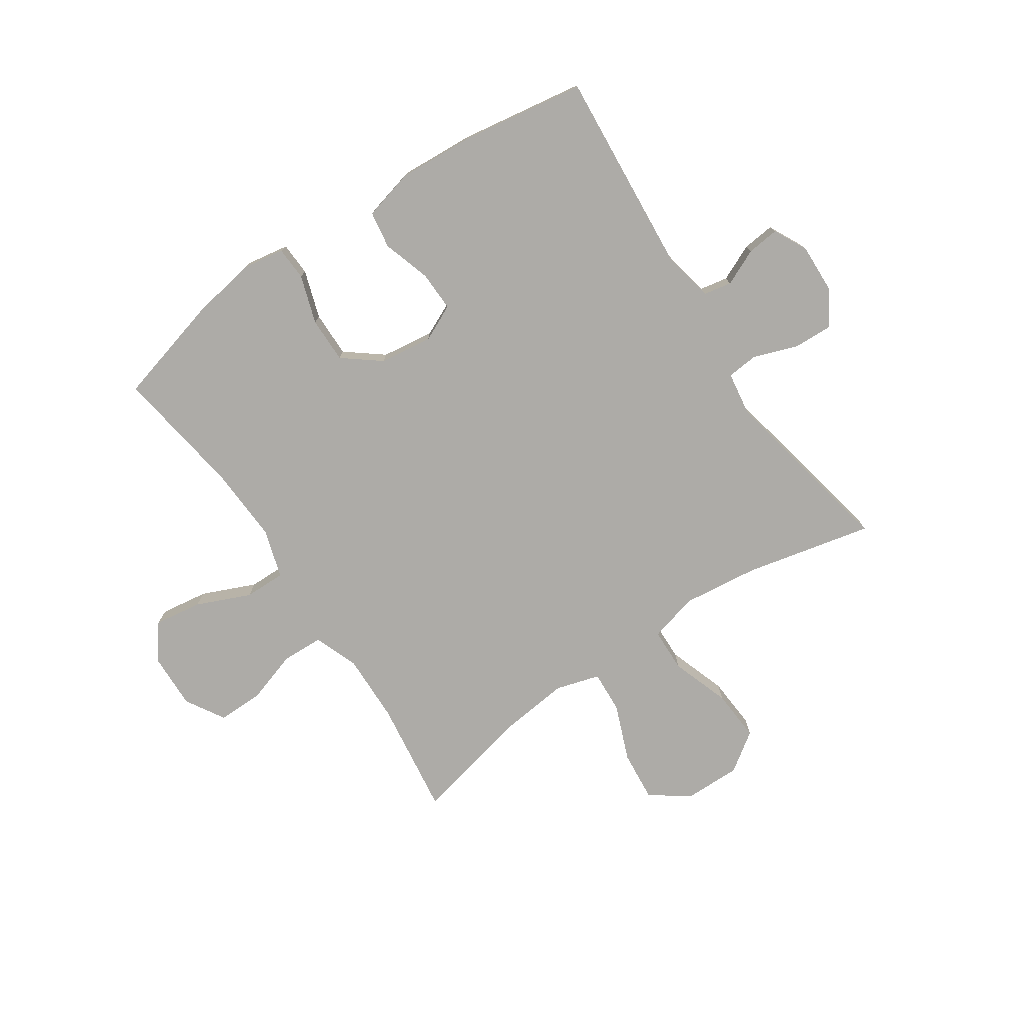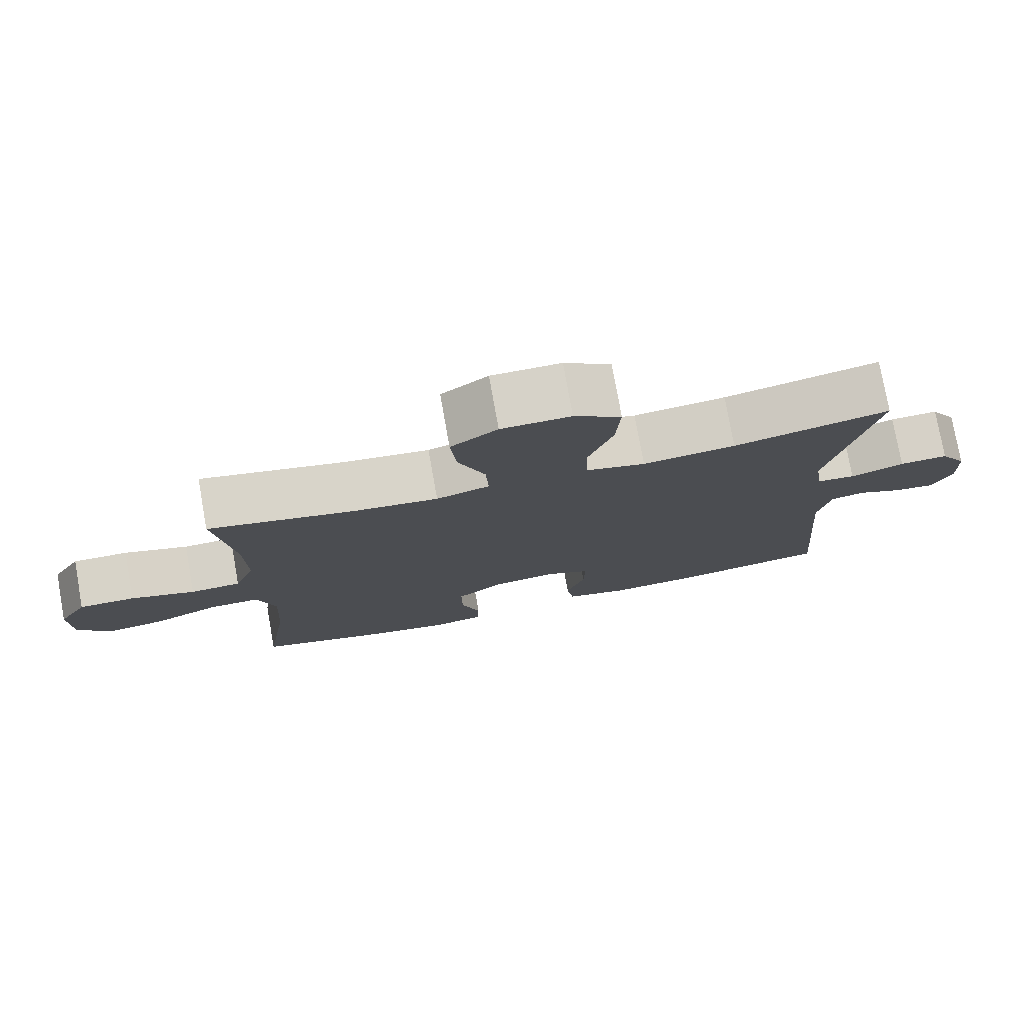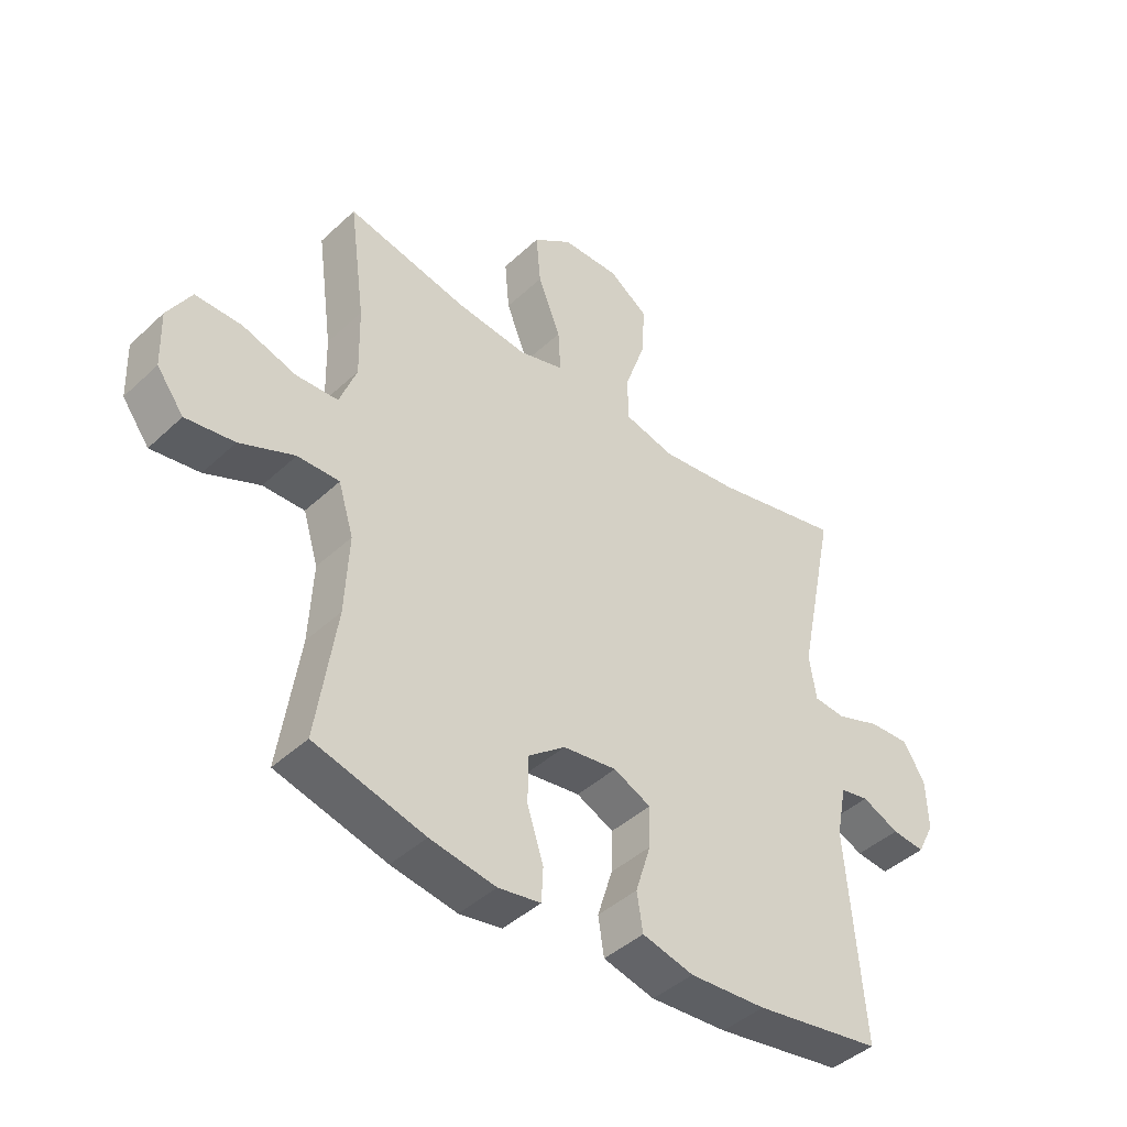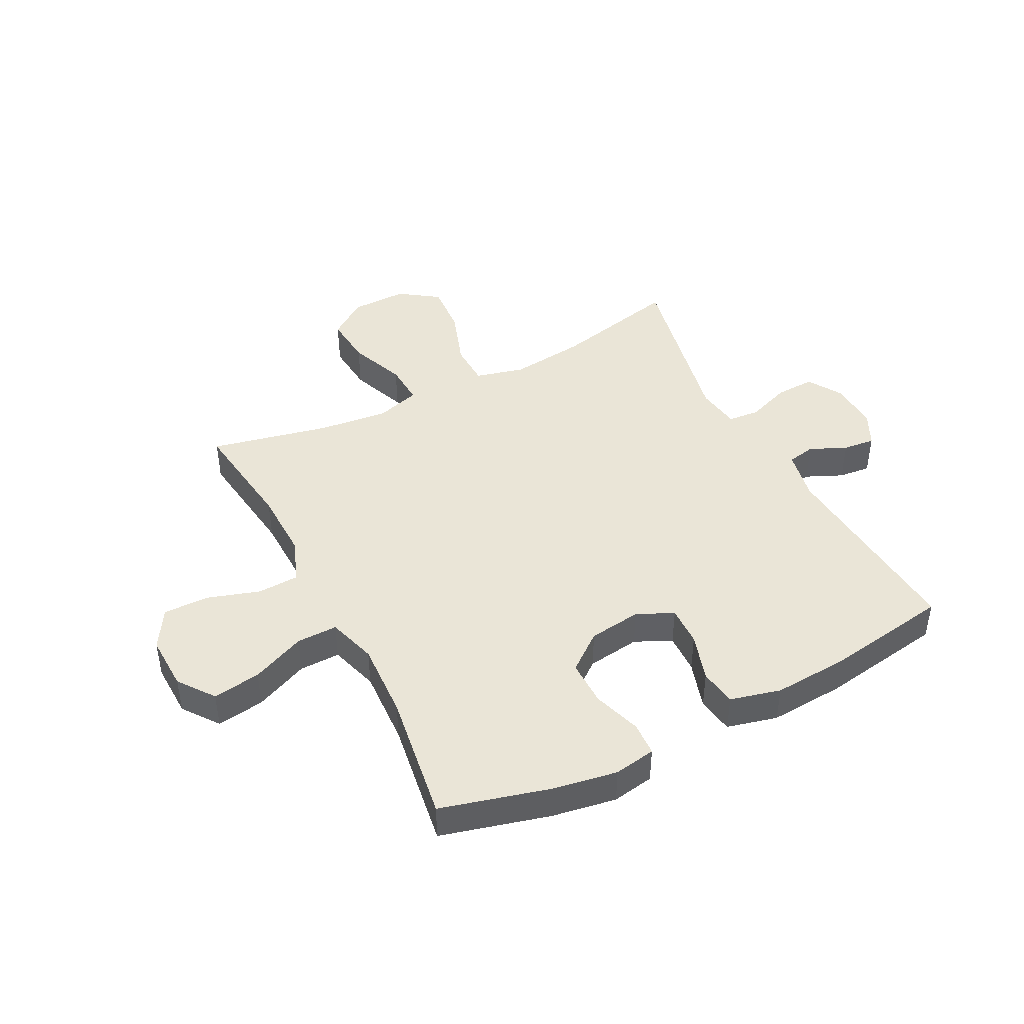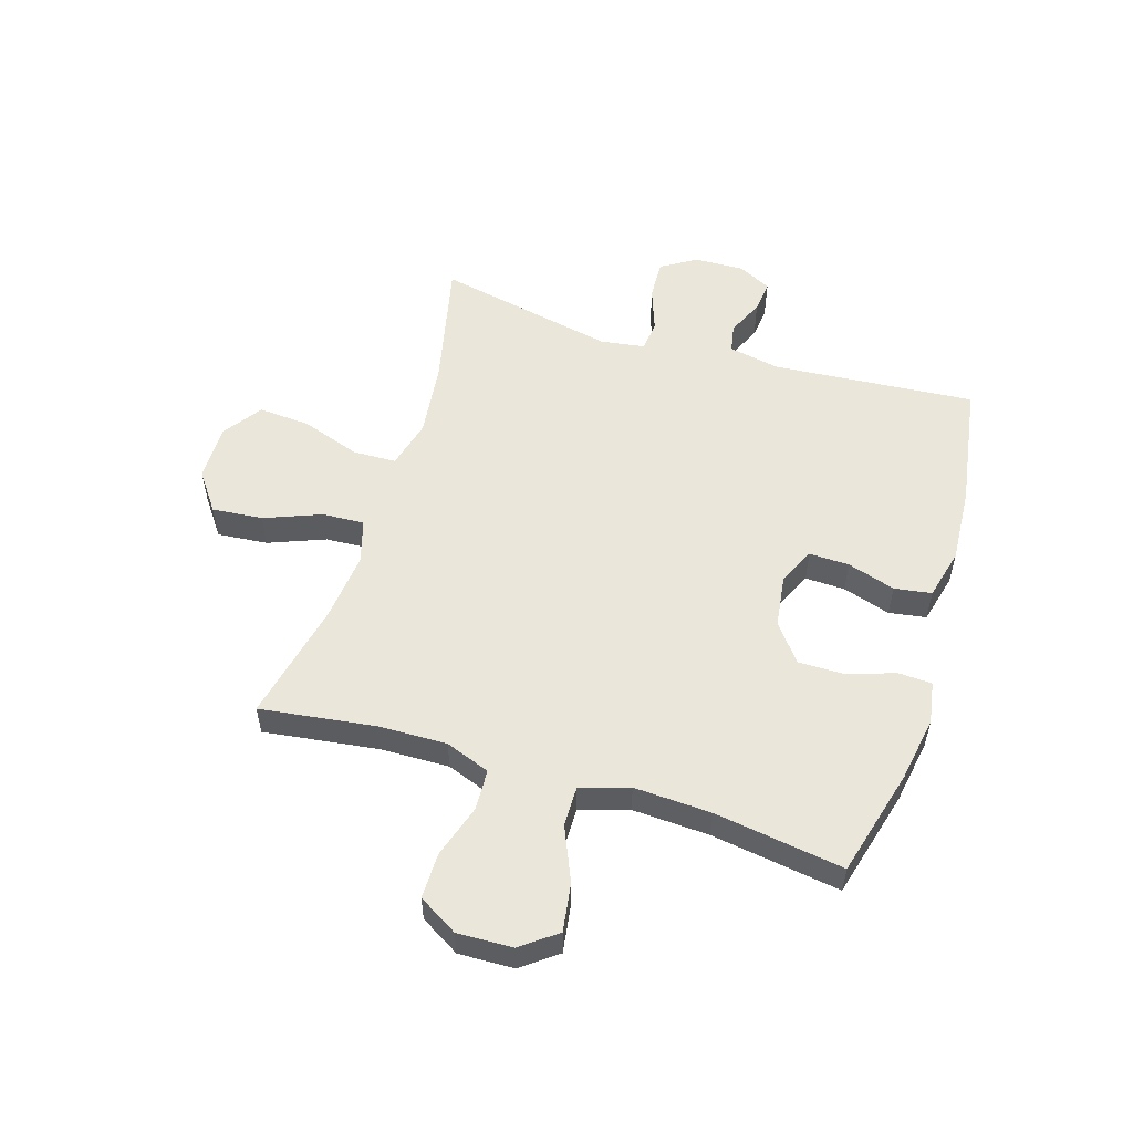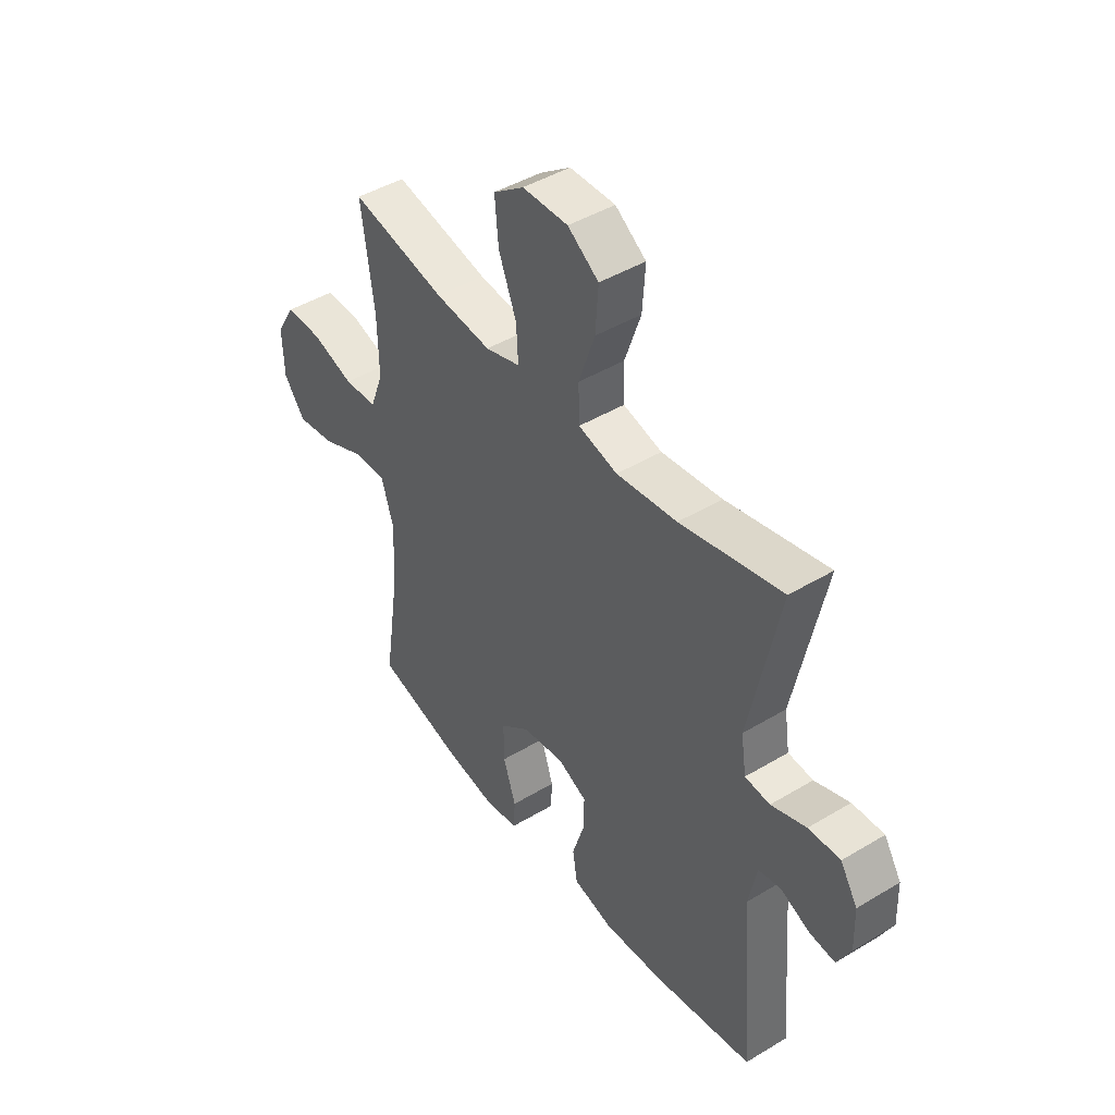
<metadata>
{"format":"obj","ext":"obj","renderer":"f3d","projection":"perspective","resolution":1024,"background":"white","views":[{"elev":-76.4,"azim":-146.1,"up":"+Y"},{"elev":77.1,"azim":169.9,"up":"+Z"},{"elev":-43.2,"azim":137.6,"up":"+Z"},{"elev":44.3,"azim":152.8,"up":"+Y"},{"elev":54.9,"azim":107.2,"up":"+Y"},{"elev":44.5,"azim":-125.1,"up":"+Z"}]}
</metadata>
<code>
o path1312_path1312.001
v -0.4544 0.0375 0.1607
v -0.4662 0.0375 0.08259
v -0.5212 0.0375 0.07739
v -0.5986 0.0375 0.1051
v -0.6685 0.0375 0.108
v -0.7066 0.0375 0.04692
v -0.7098 0.0375 -0.0411
v -0.6801 0.0375 -0.1002
v -0.6232 0.0375 -0.09416
v -0.5585 0.0375 -0.06504
v -0.509 0.0375 -0.07455
v -0.4911 0.0375 -0.1648
v -0.5201 0.0375 -0.5236
v -0.2997 0.0375 -0.5586
v -0.1667 0.0375 -0.567
v -0.07746 0.0375 -0.5444
v -0.06718 0.0375 -0.4788
v -0.09375 0.0375 -0.394
v -0.09565 0.0375 -0.3232
v -0.03116 0.0375 -0.293
v 0.06234 0.0375 -0.3056
v 0.1277 0.0375 -0.3567
v 0.127 0.0375 -0.4376
v 0.09914 0.0375 -0.5228
v 0.1021 0.0375 -0.5821
v 0.1761 0.0375 -0.5945
v 0.2904 0.0375 -0.575
v 0.4819 0.0375 -0.5236
v 0.4475 0.0375 -0.295
v 0.4407 0.0375 -0.1593
v 0.4671 0.0375 -0.07311
v 0.5396 0.0375 -0.07406
v 0.6346 0.0375 -0.1149
v 0.7193 0.0375 -0.1272
v 0.7661 0.0375 -0.0643
v 0.7693 0.0375 0.03302
v 0.7281 0.0375 0.1022
v 0.6474 0.0375 0.1014
v 0.5542 0.0375 0.07164
v 0.4811 0.0375 0.07464
v 0.4517 0.0375 0.1532
v 0.4544 0.0375 0.2747
v 0.4819 0.0375 0.4781
v 0.2718 0.0375 0.4318
v 0.1478 0.0375 0.4181
v 0.07058 0.0375 0.4408
v 0.07467 0.0375 0.515
v 0.1139 0.0375 0.6149
v 0.122 0.0375 0.7044
v 0.05436 0.0375 0.7534
v -0.04603 0.0375 0.7546
v -0.1145 0.0375 0.7067
v -0.1082 0.0375 0.615
v -0.07241 0.0375 0.5114
v -0.0745 0.0375 0.4344
v -0.1609 0.0375 0.4118
v -0.295 0.0375 0.4275
v -0.5201 0.0375 0.4781
v -0.4544 -0.0375 0.1607
v -0.4662 -0.0375 0.08259
v -0.5212 -0.0375 0.07739
v -0.5986 -0.0375 0.1051
v -0.6685 -0.0375 0.108
v -0.7066 -0.0375 0.04692
v -0.7098 -0.0375 -0.0411
v -0.6801 -0.0375 -0.1002
v -0.6232 -0.0375 -0.09416
v -0.5585 -0.0375 -0.06504
v -0.509 -0.0375 -0.07455
v -0.4911 -0.0375 -0.1648
v -0.5201 -0.0375 -0.5236
v -0.2997 -0.0375 -0.5586
v -0.1667 -0.0375 -0.567
v -0.07746 -0.0375 -0.5444
v -0.06718 -0.0375 -0.4788
v -0.09375 -0.0375 -0.394
v -0.09565 -0.0375 -0.3232
v -0.03116 -0.0375 -0.293
v 0.06234 -0.0375 -0.3056
v 0.1277 -0.0375 -0.3567
v 0.127 -0.0375 -0.4376
v 0.09914 -0.0375 -0.5228
v 0.1021 -0.0375 -0.5821
v 0.1761 -0.0375 -0.5945
v 0.2904 -0.0375 -0.575
v 0.4819 -0.0375 -0.5236
v 0.4475 -0.0375 -0.295
v 0.4407 -0.0375 -0.1593
v 0.4671 -0.0375 -0.07311
v 0.5396 -0.0375 -0.07406
v 0.6346 -0.0375 -0.1149
v 0.7193 -0.0375 -0.1272
v 0.7661 -0.0375 -0.0643
v 0.7693 -0.0375 0.03302
v 0.7281 -0.0375 0.1022
v 0.6474 -0.0375 0.1014
v 0.5542 -0.0375 0.07164
v 0.4811 -0.0375 0.07464
v 0.4517 -0.0375 0.1532
v 0.4544 -0.0375 0.2747
v 0.4819 -0.0375 0.4781
v 0.2718 -0.0375 0.4318
v 0.1478 -0.0375 0.4181
v 0.07058 -0.0375 0.4408
v 0.07467 -0.0375 0.515
v 0.1139 -0.0375 0.6149
v 0.122 -0.0375 0.7044
v 0.05436 -0.0375 0.7534
v -0.04603 -0.0375 0.7546
v -0.1145 -0.0375 0.7067
v -0.1082 -0.0375 0.615
v -0.07241 -0.0375 0.5114
v -0.0745 -0.0375 0.4344
v -0.1609 -0.0375 0.4118
v -0.295 -0.0375 0.4275
v -0.5201 -0.0375 0.4781
v 0.05436 0.0375 0.7534
v -0.04603 0.0375 0.7546
v -0.1145 0.0375 0.7067
v 0.122 0.0375 0.7044
v -0.1082 0.0375 0.615
v 0.1139 0.0375 0.6149
v -0.07241 0.0375 0.5114
v 0.07467 0.0375 0.515
v 0.07058 0.0375 0.4408
v 0.07058 0.0375 0.4408
v -0.0745 0.0375 0.4344
v -0.0745 0.0375 0.4344
v 0.4819 0.0375 0.4781
v 0.4819 0.0375 0.4781
v 0.2718 0.0375 0.4318
v -0.295 0.0375 0.4275
v -0.5201 0.0375 0.4781
v -0.5201 0.0375 0.4781
v 0.1478 0.0375 0.4181
v -0.1609 0.0375 0.4118
v 0.4544 0.0375 0.2747
v -0.4544 0.0375 0.1607
v 0.4517 0.0375 0.1532
v -0.4662 0.0375 0.08259
v -0.4662 0.0375 0.08259
v 0.4811 0.0375 0.07464
v 0.4811 0.0375 0.07464
v -0.5986 0.0375 0.1051
v -0.6685 0.0375 0.108
v -0.6685 0.0375 0.108
v -0.7066 0.0375 0.04692
v -0.5212 0.0375 0.07739
v 0.7693 0.0375 0.03302
v 0.7281 0.0375 0.1022
v 0.6474 0.0375 0.1014
v 0.5542 0.0375 0.07164
v -0.7098 0.0375 -0.0411
v 0.7661 0.0375 -0.0643
v -0.6801 0.0375 -0.1002
v -0.6801 0.0375 -0.1002
v 0.7193 0.0375 -0.1272
v 0.7193 0.0375 -0.1272
v 0.4671 0.0375 -0.07311
v 0.4671 0.0375 -0.07311
v 0.5396 0.0375 -0.07406
v -0.5585 0.0375 -0.06504
v -0.509 0.0375 -0.07455
v -0.509 0.0375 -0.07455
v -0.6232 0.0375 -0.09416
v 0.4407 0.0375 -0.1593
v 0.6346 0.0375 -0.1149
v -0.4911 0.0375 -0.1648
v 0.4475 0.0375 -0.295
v -0.03116 0.0375 -0.293
v 0.06234 0.0375 -0.3056
v -0.09565 0.0375 -0.3232
v -0.09565 0.0375 -0.3232
v 0.1277 0.0375 -0.3567
v -0.09375 0.0375 -0.394
v 0.127 0.0375 -0.4376
v -0.06718 0.0375 -0.4788
v 0.4819 0.0375 -0.5236
v 0.4819 0.0375 -0.5236
v 0.09914 0.0375 -0.5228
v -0.07746 0.0375 -0.5444
v -0.07746 0.0375 -0.5444
v -0.5201 0.0375 -0.5236
v -0.5201 0.0375 -0.5236
v 0.1021 0.0375 -0.5821
v 0.1021 0.0375 -0.5821
v -0.2997 0.0375 -0.5586
v -0.1667 0.0375 -0.567
v 0.2904 0.0375 -0.575
v 0.1761 0.0375 -0.5945
v 0.05436 -0.0375 0.7534
v -0.04603 -0.0375 0.7546
v -0.1145 -0.0375 0.7067
v 0.122 -0.0375 0.7044
v -0.1082 -0.0375 0.615
v 0.1139 -0.0375 0.6149
v -0.07241 -0.0375 0.5114
v 0.07467 -0.0375 0.515
v 0.07058 -0.0375 0.4408
v 0.07058 -0.0375 0.4408
v -0.0745 -0.0375 0.4344
v -0.0745 -0.0375 0.4344
v 0.4819 -0.0375 0.4781
v 0.4819 -0.0375 0.4781
v 0.2718 -0.0375 0.4318
v -0.295 -0.0375 0.4275
v -0.5201 -0.0375 0.4781
v -0.5201 -0.0375 0.4781
v 0.1478 -0.0375 0.4181
v -0.1609 -0.0375 0.4118
v 0.4544 -0.0375 0.2747
v -0.4544 -0.0375 0.1607
v 0.4517 -0.0375 0.1532
v -0.4662 -0.0375 0.08259
v -0.4662 -0.0375 0.08259
v 0.4811 -0.0375 0.07464
v 0.4811 -0.0375 0.07464
v -0.5986 -0.0375 0.1051
v -0.6685 -0.0375 0.108
v -0.6685 -0.0375 0.108
v -0.7066 -0.0375 0.04692
v -0.5212 -0.0375 0.07739
v 0.7693 -0.0375 0.03302
v 0.7281 -0.0375 0.1022
v 0.6474 -0.0375 0.1014
v 0.5542 -0.0375 0.07164
v -0.7098 -0.0375 -0.0411
v 0.7661 -0.0375 -0.0643
v -0.6801 -0.0375 -0.1002
v -0.6801 -0.0375 -0.1002
v 0.7193 -0.0375 -0.1272
v 0.7193 -0.0375 -0.1272
v 0.4671 -0.0375 -0.07311
v 0.4671 -0.0375 -0.07311
v 0.5396 -0.0375 -0.07406
v -0.5585 -0.0375 -0.06504
v -0.509 -0.0375 -0.07455
v -0.509 -0.0375 -0.07455
v -0.6232 -0.0375 -0.09416
v 0.4407 -0.0375 -0.1593
v 0.6346 -0.0375 -0.1149
v -0.4911 -0.0375 -0.1648
v 0.4475 -0.0375 -0.295
v -0.03116 -0.0375 -0.293
v 0.06234 -0.0375 -0.3056
v -0.09565 -0.0375 -0.3232
v -0.09565 -0.0375 -0.3232
v 0.1277 -0.0375 -0.3567
v -0.09375 -0.0375 -0.394
v 0.127 -0.0375 -0.4376
v -0.06718 -0.0375 -0.4788
v 0.4819 -0.0375 -0.5236
v 0.4819 -0.0375 -0.5236
v 0.09914 -0.0375 -0.5228
v -0.07746 -0.0375 -0.5444
v -0.07746 -0.0375 -0.5444
v -0.5201 -0.0375 -0.5236
v -0.5201 -0.0375 -0.5236
v 0.1021 -0.0375 -0.5821
v 0.1021 -0.0375 -0.5821
v -0.2997 -0.0375 -0.5586
v -0.1667 -0.0375 -0.567
v 0.2904 -0.0375 -0.575
v 0.1761 -0.0375 -0.5945
f 261 249 246
f 201 209 199
f 214 210 212
f 243 248 263
f 199 198 197
f 210 244 201
f 201 199 197
f 212 210 206
f 226 241 225
f 241 228 223
f 236 227 239
f 262 249 261
f 233 235 216
f 245 248 240
f 248 250 263
f 201 244 209
f 197 198 195
f 209 245 213
f 225 241 223
f 242 214 237
f 227 236 221
f 236 237 222
f 261 246 242
f 241 226 235
f 195 192 193
f 218 236 222
f 221 236 218
f 264 254 259
f 191 196 194
f 244 214 246
f 209 213 205
f 263 250 264
f 213 211 205
f 233 245 240
f 240 248 243
f 243 263 252
f 192 195 196
f 255 251 262
f 196 195 198
f 219 221 218
f 216 235 226
f 249 262 251
f 214 244 210
f 228 241 231
f 245 233 213
f 212 206 207
f 242 246 214
f 261 242 257
f 213 233 216
f 229 239 227
f 225 223 224
f 222 237 214
f 264 250 254
f 244 245 209
f 192 196 191
f 205 211 203
f 50 51 109 108
f 51 52 110 109
f 49 50 108 107
f 52 53 111 110
f 48 49 107 106
f 53 54 112 111
f 47 48 106 105
f 126 47 105 200
f 54 128 202 112
f 130 44 102 204
f 57 134 208 115
f 45 46 104 103
f 55 56 114 113
f 44 45 103 102
f 56 57 115 114
f 42 43 101 100
f 58 1 59 116
f 41 42 100 99
f 1 141 215 59
f 143 41 99 217
f 4 146 220 62
f 5 6 64 63
f 3 4 62 61
f 36 37 95 94
f 37 38 96 95
f 38 39 97 96
f 2 3 61 60
f 39 40 98 97
f 6 7 65 64
f 35 36 94 93
f 7 156 230 65
f 158 35 93 232
f 160 32 90 234
f 10 164 238 68
f 9 10 68 67
f 8 9 67 66
f 30 31 89 88
f 33 34 92 91
f 32 33 91 90
f 11 12 70 69
f 29 30 88 87
f 20 21 79 78
f 173 20 78 247
f 21 22 80 79
f 18 19 77 76
f 22 23 81 80
f 17 18 76 75
f 179 29 87 253
f 23 24 82 81
f 182 17 75 256
f 12 184 258 70
f 24 186 260 82
f 13 14 72 71
f 15 16 74 73
f 14 15 73 72
f 27 28 86 85
f 26 27 85 84
f 25 26 84 83
f 187 172 175
f 127 125 135
f 140 138 136
f 169 189 174
f 125 123 124
f 136 127 170
f 127 123 125
f 138 132 136
f 152 151 167
f 167 149 154
f 162 165 153
f 188 187 175
f 159 142 161
f 171 166 174
f 174 189 176
f 127 135 170
f 123 121 124
f 135 139 171
f 151 149 167
f 168 163 140
f 153 147 162
f 162 148 163
f 187 168 172
f 167 161 152
f 121 119 118
f 144 148 162
f 147 144 162
f 190 185 180
f 117 120 122
f 170 172 140
f 135 131 139
f 189 190 176
f 139 131 137
f 159 166 171
f 166 169 174
f 169 178 189
f 118 122 121
f 181 188 177
f 122 124 121
f 145 144 147
f 142 152 161
f 175 177 188
f 140 136 170
f 154 157 167
f 171 139 159
f 138 133 132
f 168 140 172
f 187 183 168
f 139 142 159
f 155 153 165
f 151 150 149
f 148 140 163
f 190 180 176
f 170 135 171
f 118 117 122
f 131 129 137

</code>
